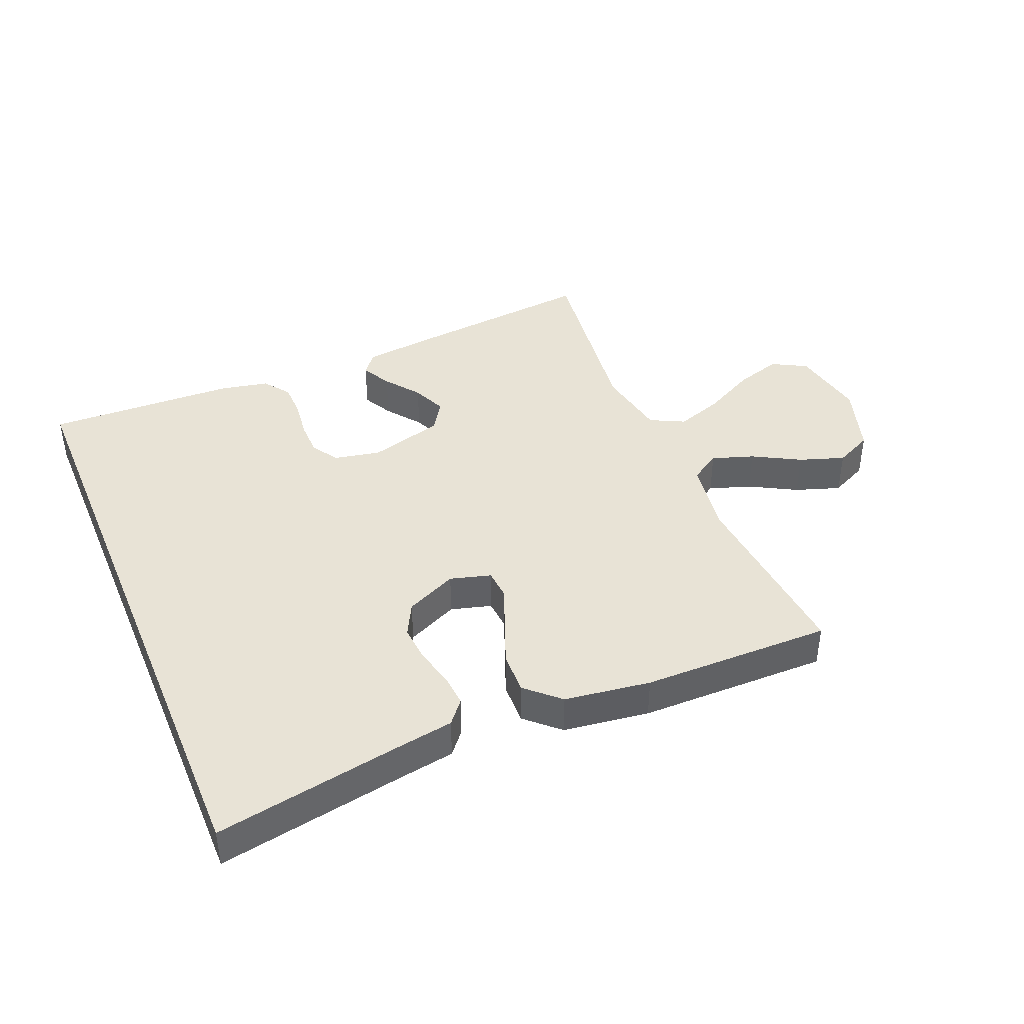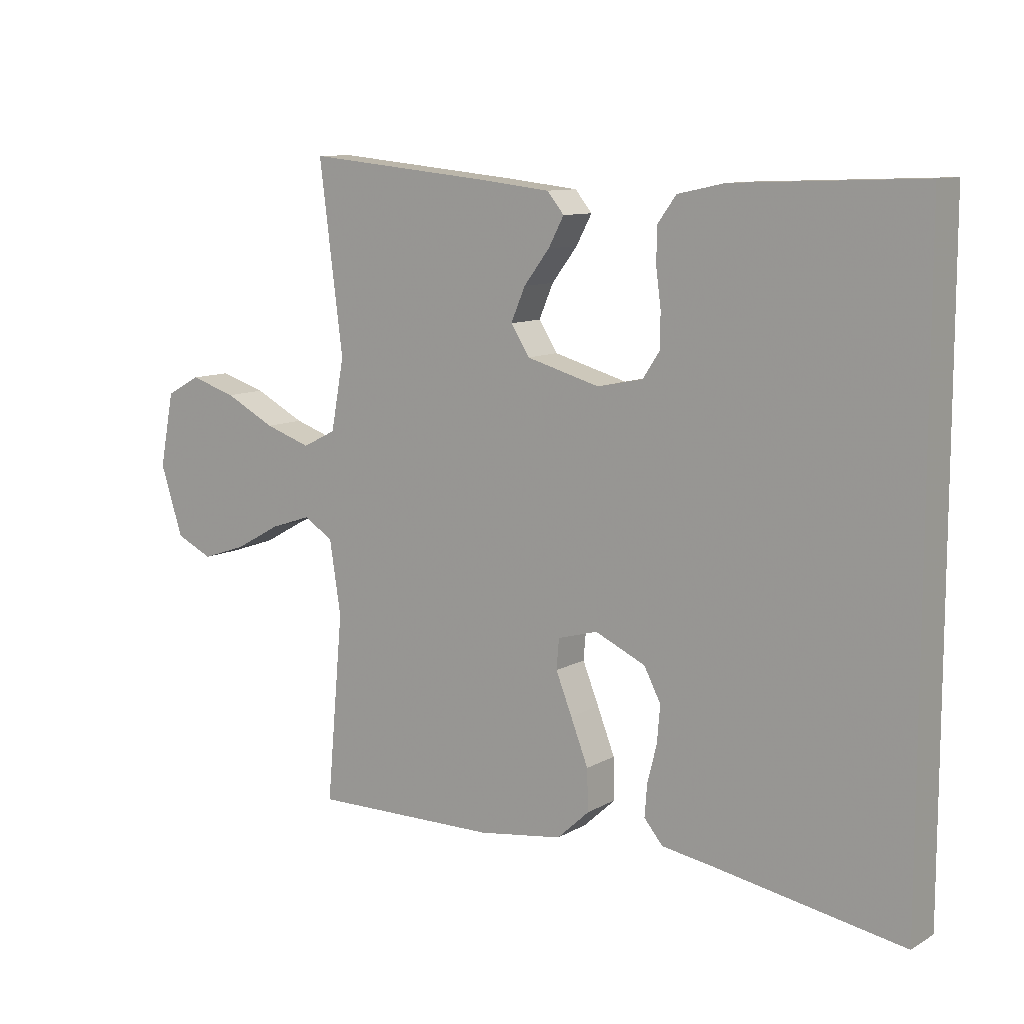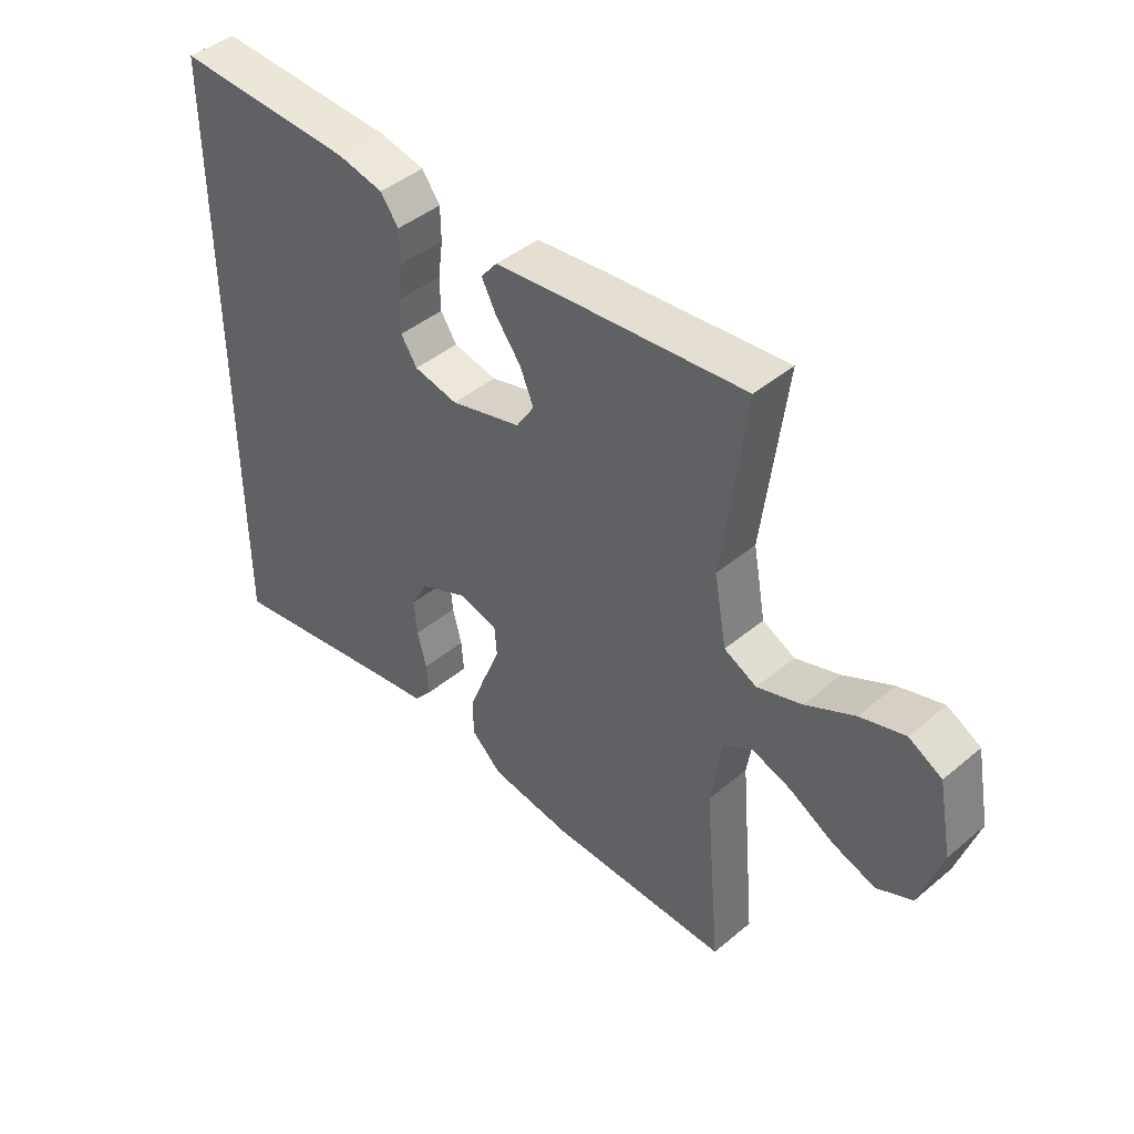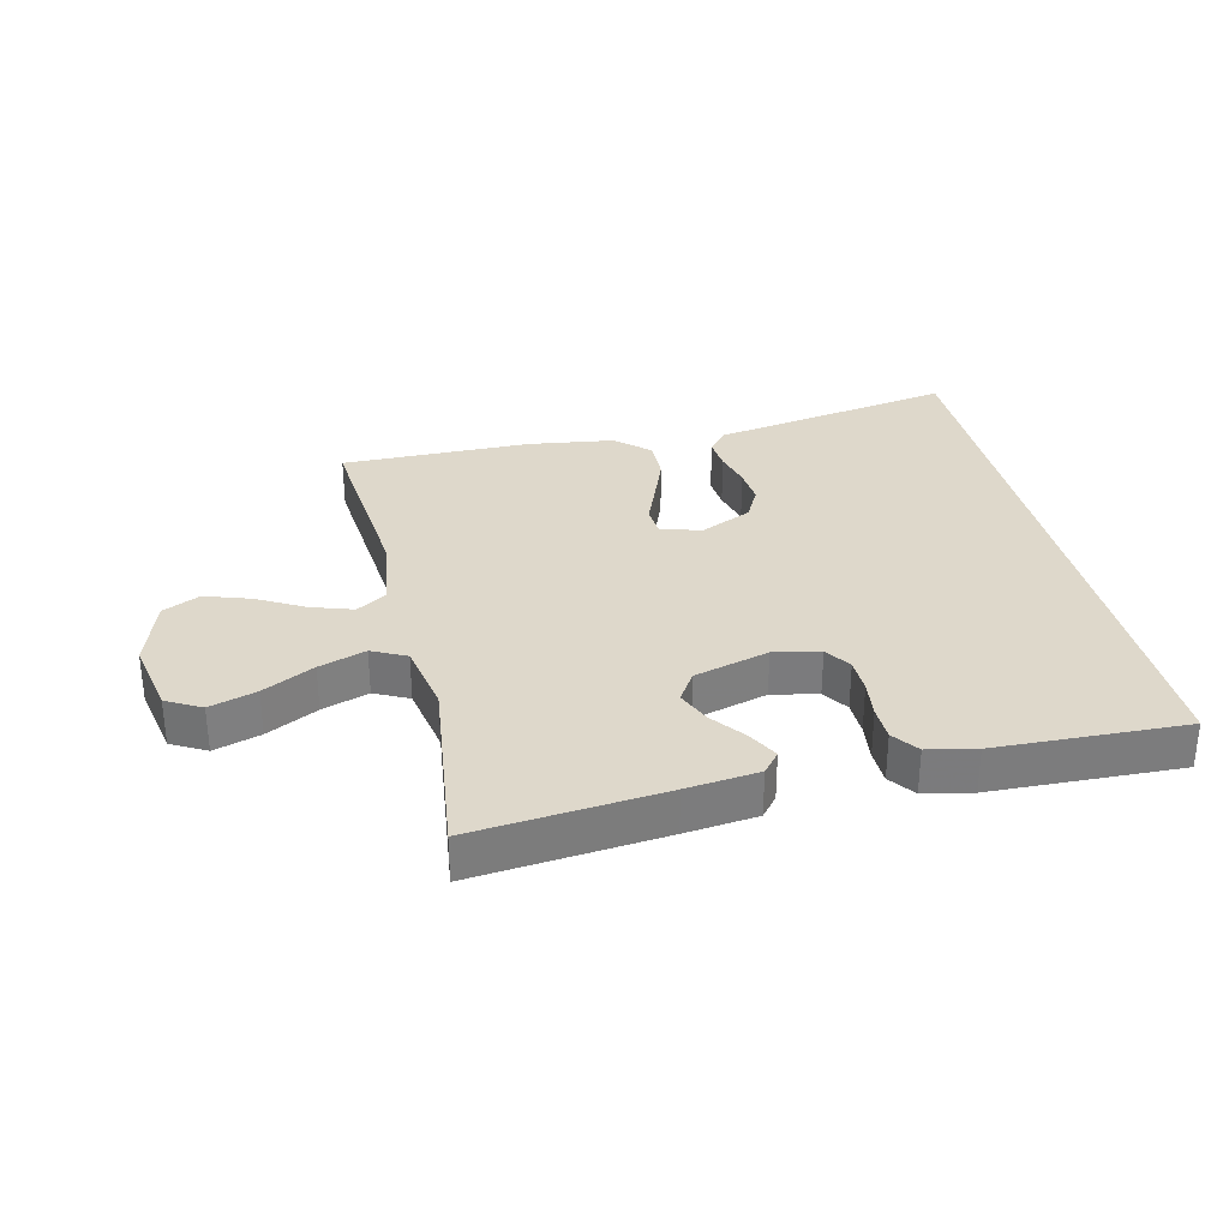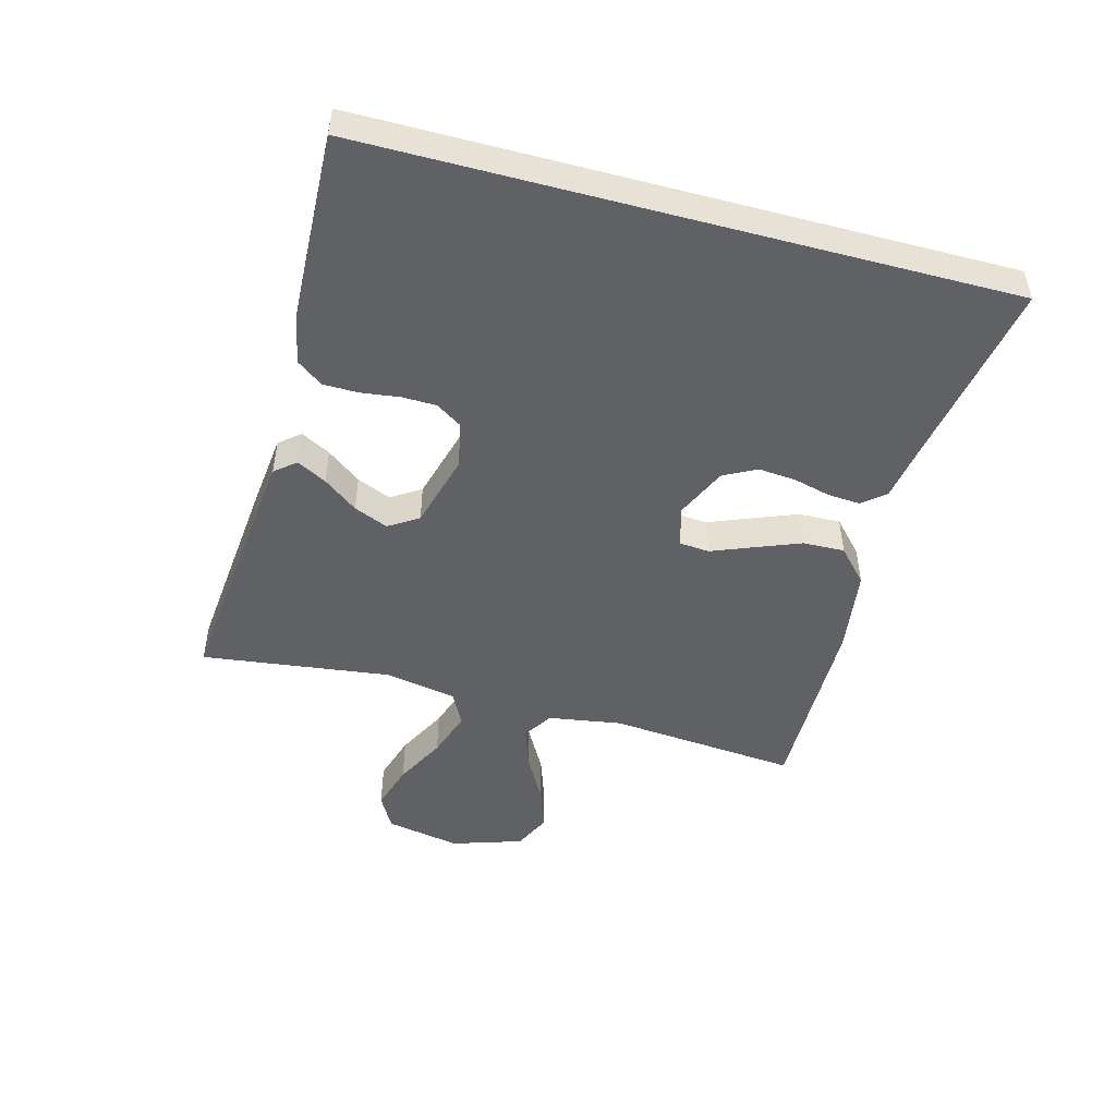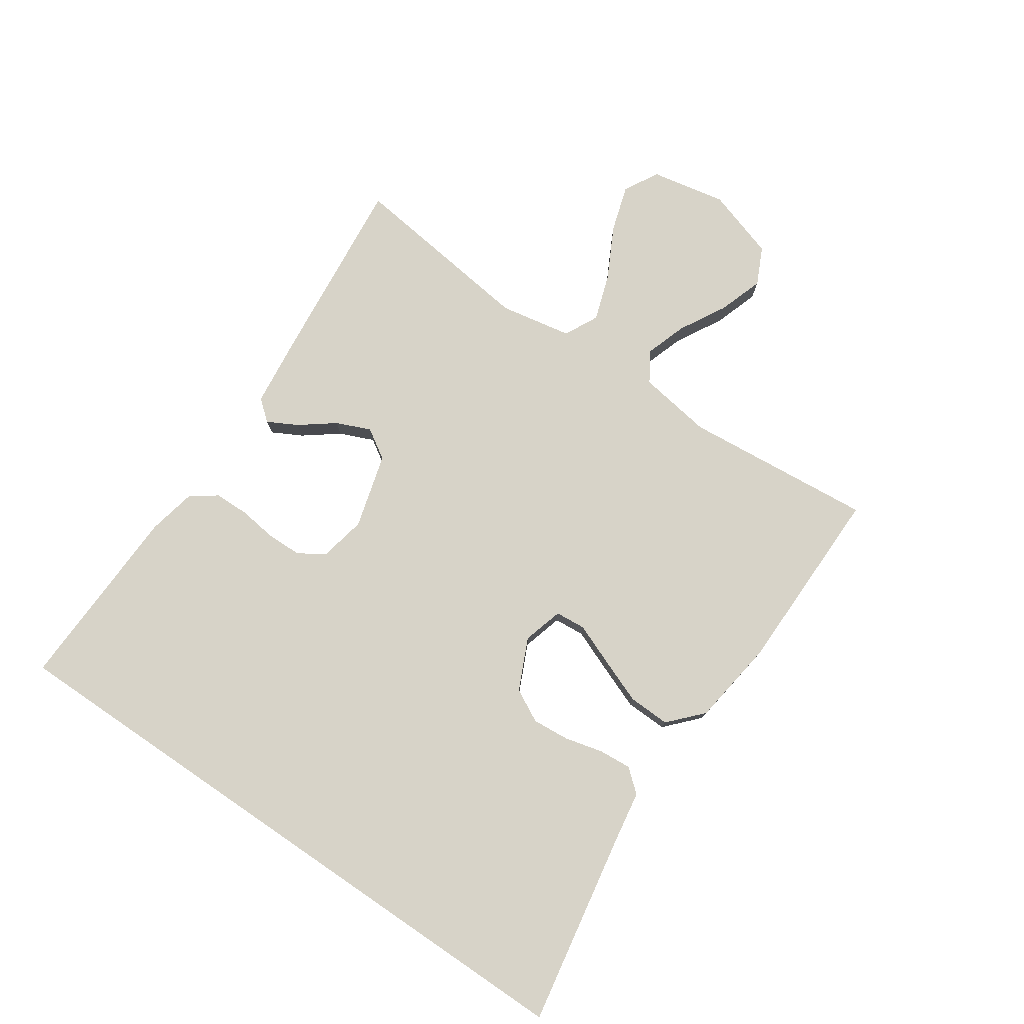
<metadata>
{"format":"obj","ext":"obj","renderer":"f3d","projection":"perspective","resolution":1024,"background":"white","views":[{"elev":41.5,"azim":157.3,"up":"+Y"},{"elev":10.2,"azim":35.6,"up":"+Z"},{"elev":43.7,"azim":-134.4,"up":"+Z"},{"elev":31.6,"azim":-13.2,"up":"+Y"},{"elev":-48.7,"azim":75.0,"up":"+Y"},{"elev":77.2,"azim":124.3,"up":"+Y"}]}
</metadata>
<code>
v 0.5 0.07 0.484
v 0.5 0.07 -0.523
v 0.2 0.07 -0.47
v 0.114 0.07 -0.456
v 0.084 0.07 -0.42
v 0.088 0.07 -0.368
v 0.103 0.07 -0.309
v 0.108 0.07 -0.25
v 0.081 0.07 -0.198
v 0 0.07 -0.161
v -0.064 0.07 -0.179
v -0.068 0.07 -0.227
v -0.042 0.07 -0.292
v -0.014 0.07 -0.364
v -0.012 0.07 -0.43
v -0.064 0.07 -0.478
v -0.2 0.07 -0.497
v -0.5 0.07 -0.5
v -0.473 0.07 -0.2
v -0.491 0.07 -0.083
v -0.538 0.07 -0.053
v -0.604 0.07 -0.075
v -0.678 0.07 -0.116
v -0.749 0.07 -0.14
v -0.808 0.07 -0.112
v -0.844 0.07 0
v -0.821 0.07 0.119
v -0.766 0.07 0.149
v -0.692 0.07 0.126
v -0.611 0.07 0.084
v -0.537 0.07 0.059
v -0.483 0.07 0.086
v -0.462 0.07 0.2
v -0.5 0.07 0.5
v -0.2 0.07 0.47
v -0.086 0.07 0.457
v -0.059 0.07 0.424
v -0.084 0.07 0.377
v -0.125 0.07 0.323
v -0.148 0.07 0.269
v -0.118 0.07 0.222
v 0 0.07 0.189
v 0.073 0.07 0.204
v 0.1 0.07 0.245
v 0.101 0.07 0.3
v 0.093 0.07 0.361
v 0.094 0.07 0.416
v 0.124 0.07 0.457
v 0.2 0.07 0.473
v 0.5 0 0.484
v 0.5 0 -0.523
v 0.2 0 -0.47
v 0.114 0 -0.456
v 0.084 0 -0.42
v 0.088 0 -0.368
v 0.103 0 -0.309
v 0.108 0 -0.25
v 0.081 0 -0.198
v 0 0 -0.161
v -0.064 0 -0.179
v -0.068 0 -0.227
v -0.042 0 -0.292
v -0.014 0 -0.364
v -0.012 0 -0.43
v -0.064 0 -0.478
v -0.2 0 -0.497
v -0.5 0 -0.5
v -0.473 0 -0.2
v -0.491 0 -0.083
v -0.538 0 -0.053
v -0.604 0 -0.075
v -0.678 0 -0.116
v -0.749 0 -0.14
v -0.808 0 -0.112
v -0.844 0 0
v -0.821 0 0.119
v -0.766 0 0.149
v -0.692 0 0.126
v -0.611 0 0.084
v -0.537 0 0.059
v -0.483 0 0.086
v -0.462 0 0.2
v -0.5 0 0.5
v -0.2 0 0.47
v -0.086 0 0.457
v -0.059 0 0.424
v -0.084 0 0.377
v -0.125 0 0.323
v -0.148 0 0.269
v -0.118 0 0.222
v 0 0 0.189
v 0.073 0 0.204
v 0.1 0 0.245
v 0.101 0 0.3
v 0.093 0 0.361
v 0.094 0 0.416
v 0.124 0 0.457
v 0.2 0 0.473
f 49 1 2
f 48 49 2
f 47 48 2
f 46 47 2
f 45 46 2
f 44 45 2 3
f 43 44 3
f 42 43 3
f 37 38 39
f 36 37 39
f 35 36 39
f 34 35 39
f 33 34 39
f 32 33 39 40
f 28 29 30
f 27 28 30
f 26 27 30
f 25 26 30
f 24 25 30
f 23 24 30
f 22 23 30
f 21 22 30 31
f 20 21 31 32
f 17 18 19
f 16 17 19
f 15 16 19
f 14 15 19
f 13 14 19
f 12 13 19
f 32 40 41
f 20 32 41
f 19 20 41
f 12 19 41
f 11 12 41
f 5 6 7
f 4 5 7
f 3 4 7
f 3 7 8
f 42 3 8
f 10 11 41 42
f 9 10 42
f 8 9 42
f 51 50 98
f 51 98 97
f 51 97 96
f 51 96 95
f 51 95 94
f 52 51 94 93
f 52 93 92
f 52 92 91
f 88 87 86
f 88 86 85
f 88 85 84
f 88 84 83
f 88 83 82
f 89 88 82 81
f 79 78 77
f 79 77 76
f 79 76 75
f 79 75 74
f 79 74 73
f 79 73 72
f 79 72 71
f 80 79 71 70
f 81 80 70 69
f 68 67 66
f 68 66 65
f 68 65 64
f 68 64 63
f 68 63 62
f 68 62 61
f 90 89 81
f 90 81 69
f 90 69 68
f 90 68 61
f 90 61 60
f 56 55 54
f 56 54 53
f 56 53 52
f 57 56 52
f 57 52 91
f 91 90 60 59
f 91 59 58
f 91 58 57
f 1 50 51 2
f 2 51 52 3
f 3 52 53 4
f 4 53 54 5
f 5 54 55 6
f 6 55 56 7
f 7 56 57 8
f 8 57 58 9
f 9 58 59 10
f 10 59 60 11
f 11 60 61 12
f 12 61 62 13
f 13 62 63 14
f 14 63 64 15
f 15 64 65 16
f 16 65 66 17
f 17 66 67 18
f 18 67 68 19
f 19 68 69 20
f 20 69 70 21
f 21 70 71 22
f 22 71 72 23
f 23 72 73 24
f 24 73 74 25
f 25 74 75 26
f 26 75 76 27
f 27 76 77 28
f 28 77 78 29
f 29 78 79 30
f 30 79 80 31
f 31 80 81 32
f 32 81 82 33
f 33 82 83 34
f 34 83 84 35
f 35 84 85 36
f 36 85 86 37
f 37 86 87 38
f 38 87 88 39
f 39 88 89 40
f 40 89 90 41
f 41 90 91 42
f 42 91 92 43
f 43 92 93 44
f 44 93 94 45
f 45 94 95 46
f 46 95 96 47
f 47 96 97 48
f 48 97 98 49
f 49 98 50 1

</code>
